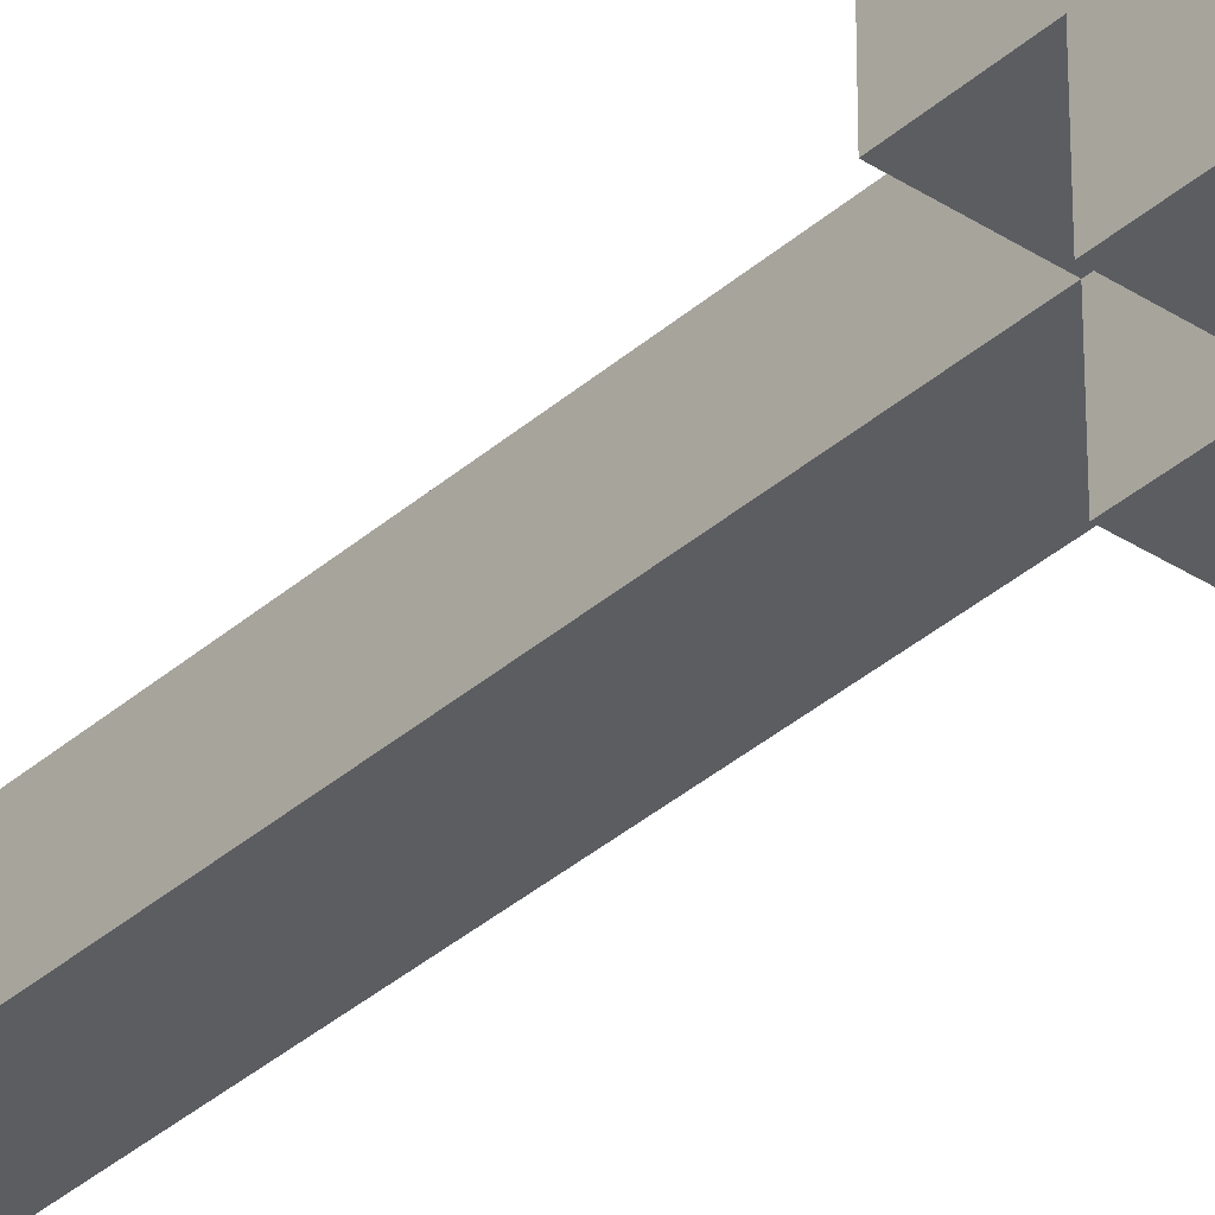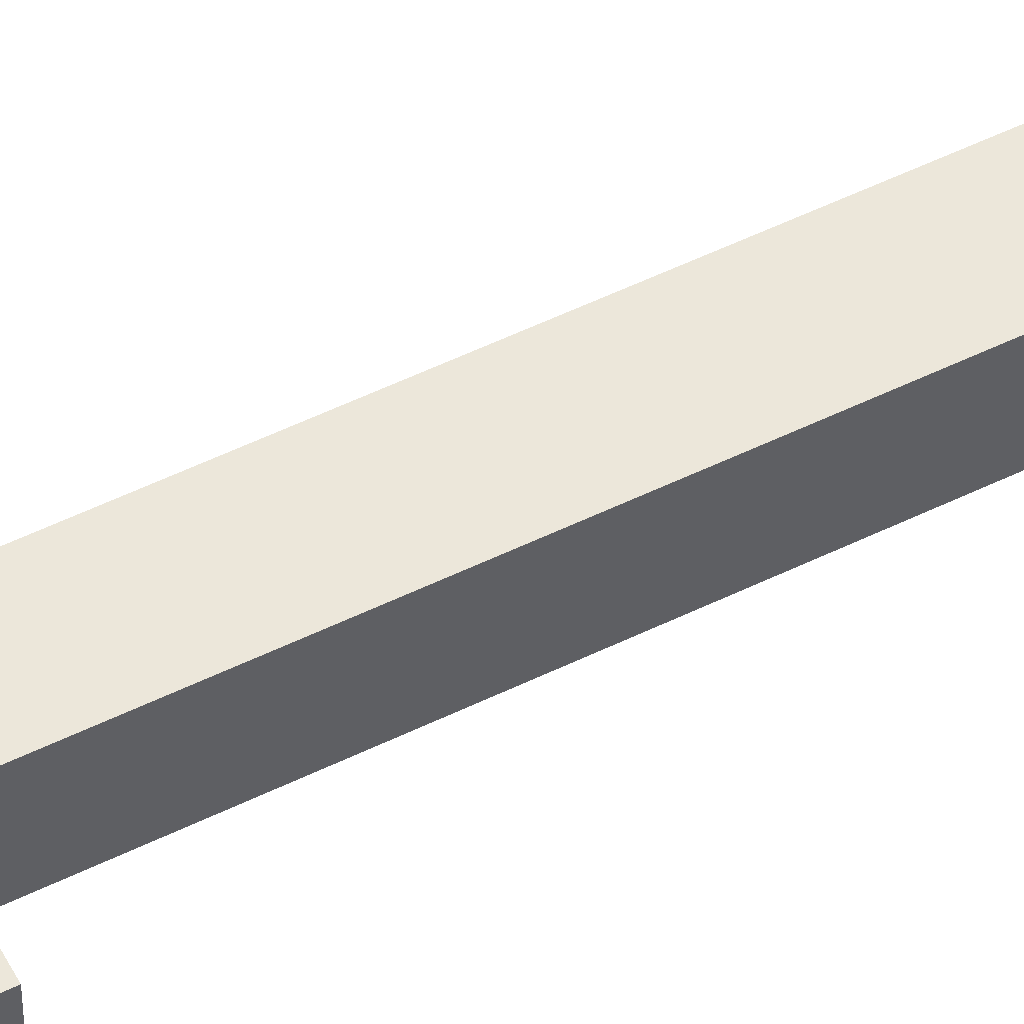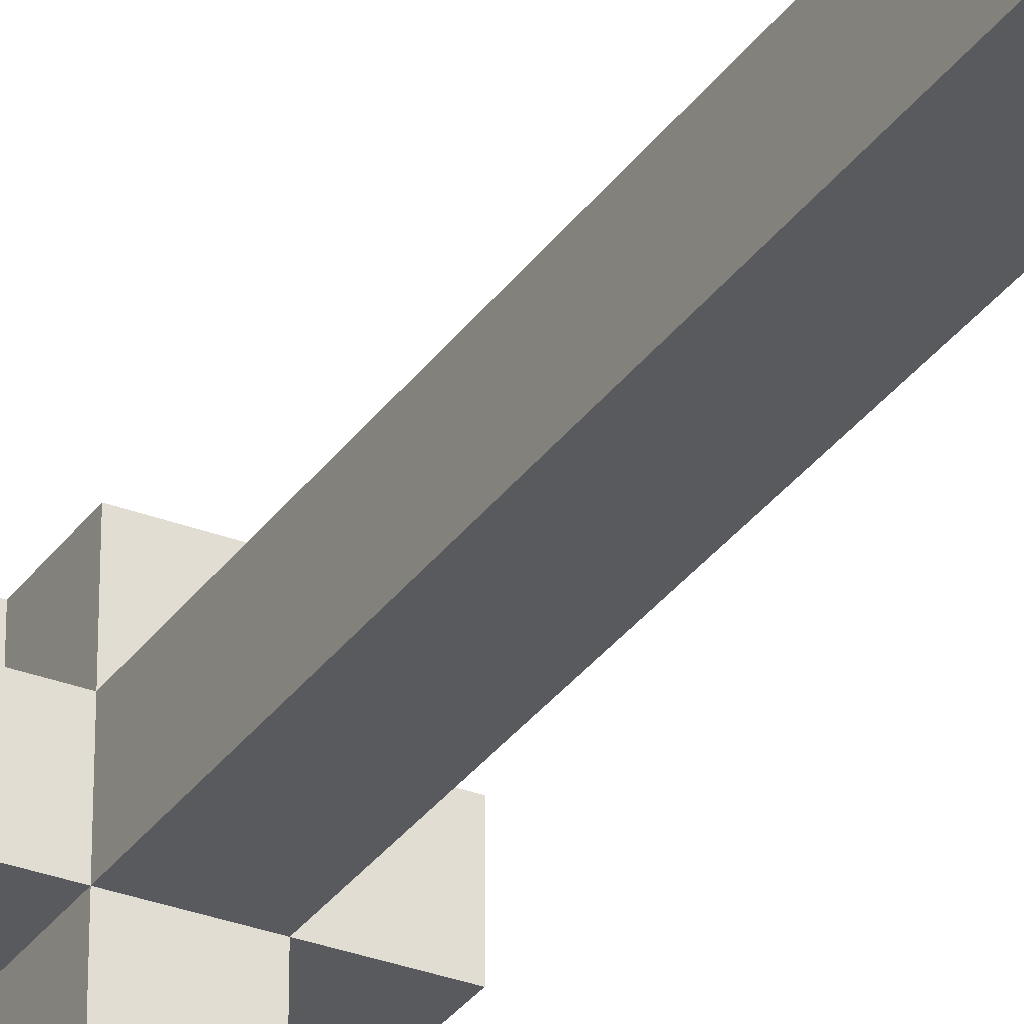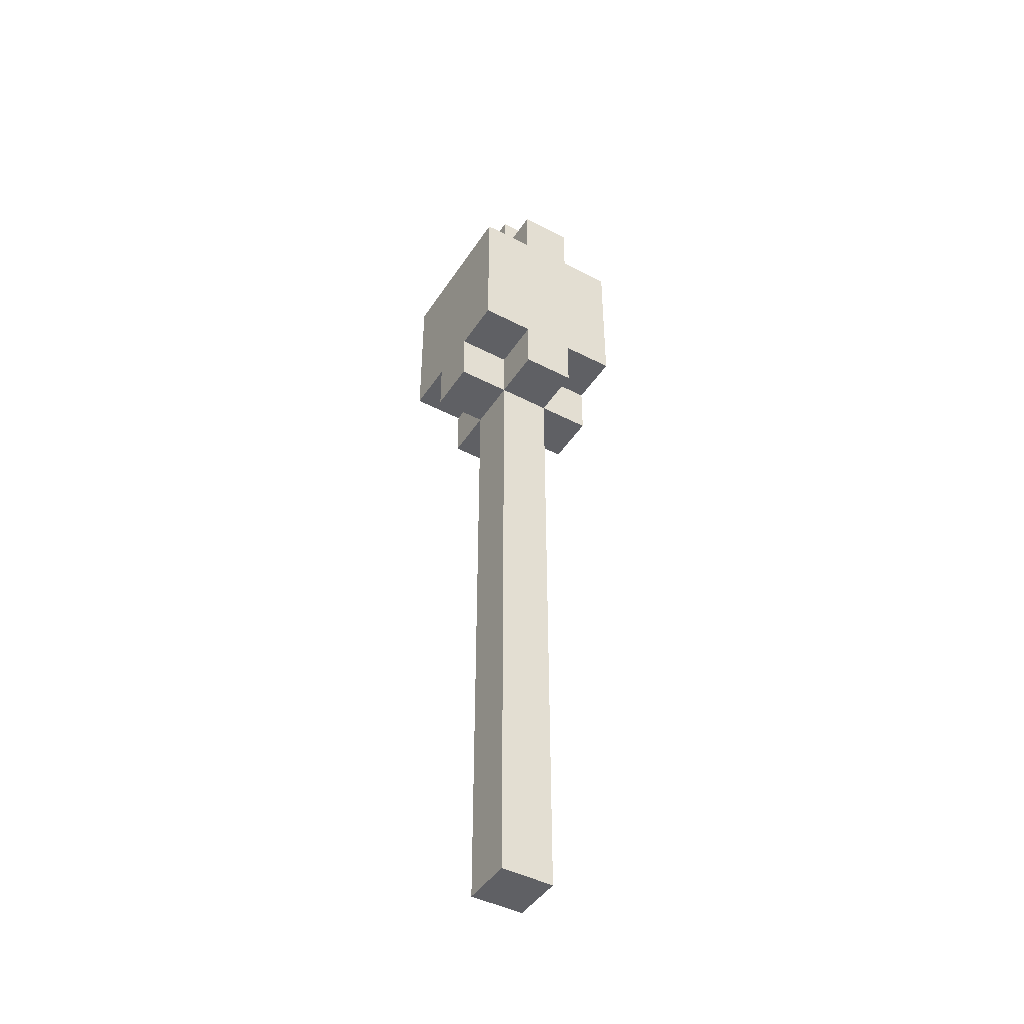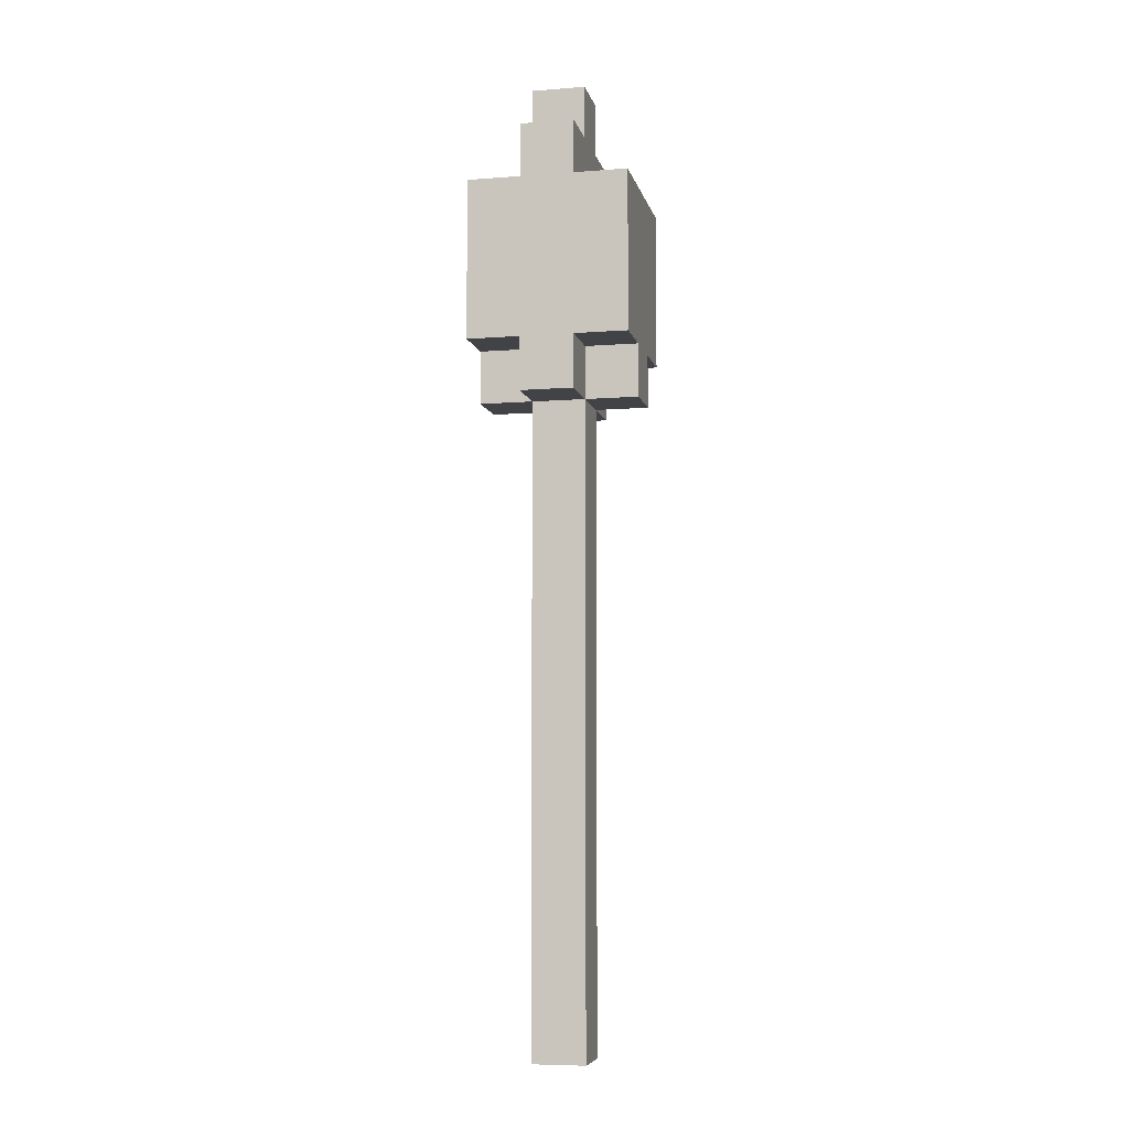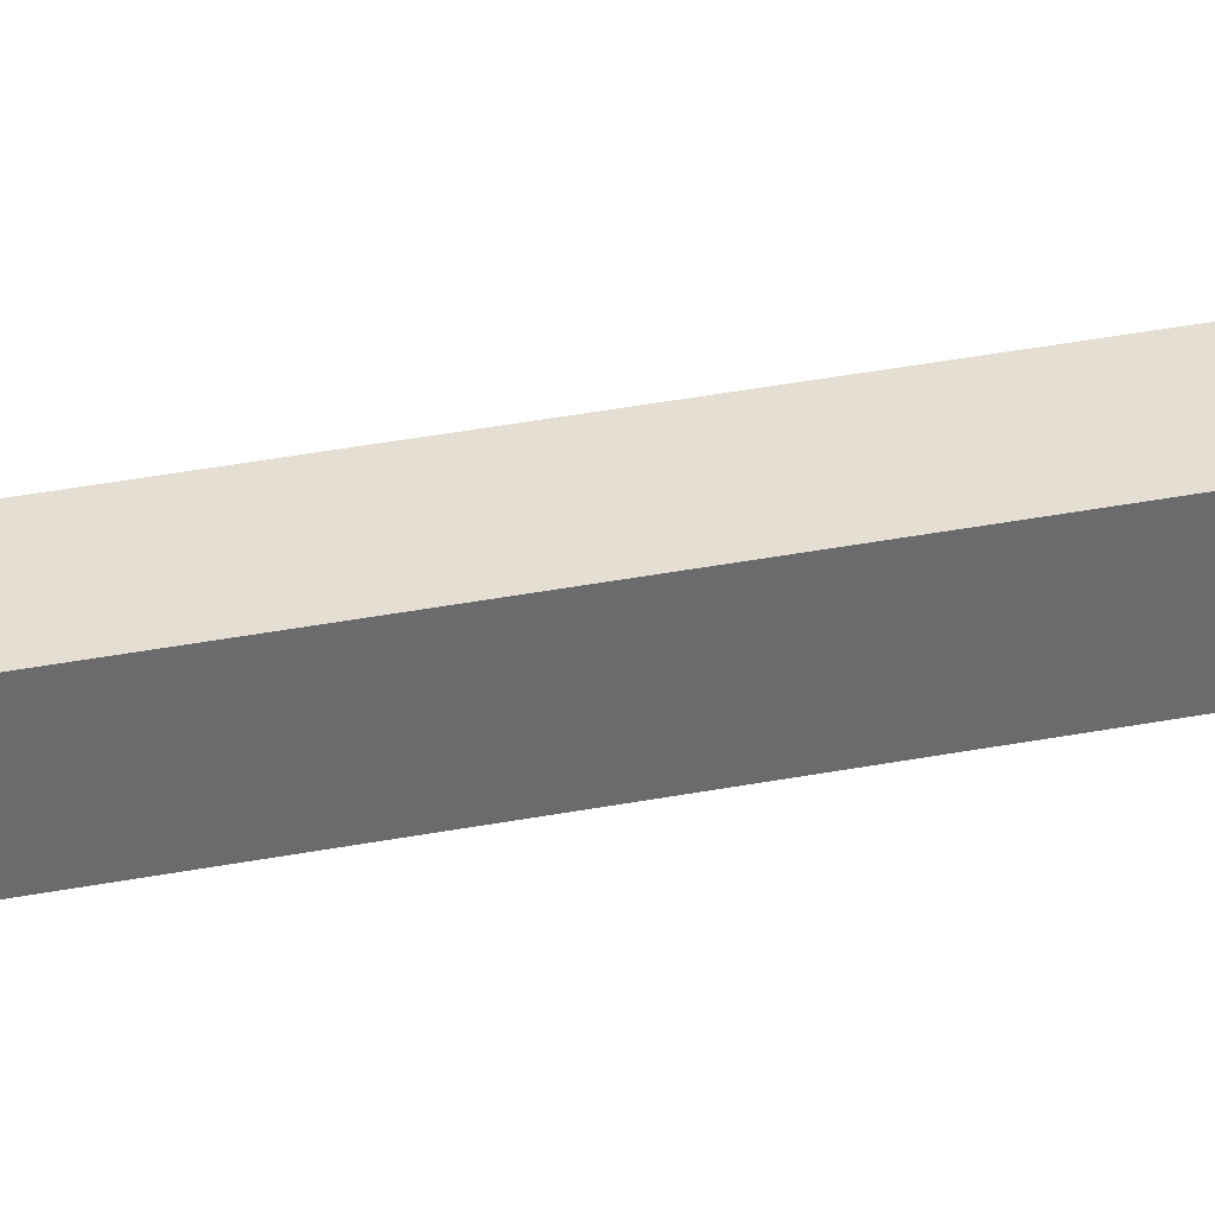
<metadata>
{"format":"obj","ext":"obj","renderer":"f3d","projection":"perspective","resolution":1024,"background":"white","views":[{"elev":-35.4,"azim":139.2,"up":"+Z"},{"elev":53.7,"azim":-117.5,"up":"+Z"},{"elev":-31.2,"azim":-28.7,"up":"+Z"},{"elev":-44.9,"azim":-121.1,"up":"+Y"},{"elev":-7.3,"azim":-77.6,"up":"+Y"},{"elev":36.9,"azim":76.0,"up":"+Z"}]}
</metadata>
<code>
o Parking Meter
v -5 1.2 0.1
v -5 1.2 0
v -5 1.3 0.2
v -5 1.3 0.1
v -5 1.3 0
v -5 1.3 -0.1
v -5 1.6 0.2
v -5 1.6 0.1
v -5 1.6 0
v -5 1.6 -0.1
v -5 1.7 0.1
v -5 1.7 0
v -4.9 0 0.1
v -4.9 0 0
v -4.9 1.2 0.2
v -4.9 1.2 0.1
v -4.9 1.2 0
v -4.9 1.2 -0.1
v -4.9 1.3 0.2
v -4.9 1.3 0.1
v -4.9 1.3 0
v -4.9 1.3 -0.1
v -4.9 1.7 0.1
v -4.9 1.7 0
v -4.9 1.8 0.1
v -4.9 1.8 0
v -4.8 0 0.1
v -4.8 0 0
v -4.8 1.2 0.2
v -4.8 1.2 0.1
v -4.8 1.2 0
v -4.8 1.2 -0.1
v -4.8 1.3 0.2
v -4.8 1.3 0.1
v -4.8 1.3 0
v -4.8 1.3 -0.1
v -4.8 1.7 0.1
v -4.8 1.7 0
v -4.8 1.8 0.1
v -4.8 1.8 0
v -4.7 1.2 0.1
v -4.7 1.2 0
v -4.7 1.3 0.2
v -4.7 1.3 0.1
v -4.7 1.3 0
v -4.7 1.3 -0.1
v -4.7 1.6 0.2
v -4.7 1.6 0.1
v -4.7 1.6 0
v -4.7 1.6 -0.1
v -4.7 1.7 0.1
v -4.7 1.7 0
v -5 1.3 0.2
v -5 1.6 0.2
v -4.9 1.2 0.2
v -4.9 1.3 0.2
v -4.9 1.4 0.2
v -4.9 1.5 0.2
v -4.8 1.2 0.2
v -4.8 1.3 0.2
v -4.8 1.4 0.2
v -4.8 1.5 0.2
v -4.7 1.3 0.2
v -4.7 1.6 0.2
v -5 1.2 0.1
v -5 1.3 0.1
v -5 1.6 0.1
v -5 1.7 0.1
v -4.9 0 0.1
v -4.9 1.2 0.1
v -4.9 1.3 0.1
v -4.9 1.7 0.1
v -4.9 1.8 0.1
v -4.8 0 0.1
v -4.8 1.2 0.1
v -4.8 1.3 0.1
v -4.8 1.7 0.1
v -4.8 1.8 0.1
v -4.7 1.2 0.1
v -4.7 1.3 0.1
v -4.7 1.6 0.1
v -4.7 1.7 0.1
v -5 1.2 0
v -5 1.3 0
v -5 1.6 0
v -5 1.7 0
v -4.9 0 0
v -4.9 1.2 0
v -4.9 1.3 0
v -4.9 1.7 0
v -4.9 1.8 0
v -4.8 0 0
v -4.8 1.2 0
v -4.8 1.3 0
v -4.8 1.7 0
v -4.8 1.8 0
v -4.7 1.2 0
v -4.7 1.3 0
v -4.7 1.6 0
v -4.7 1.7 0
v -5 1.3 -0.1
v -5 1.6 -0.1
v -4.9 1.2 -0.1
v -4.9 1.3 -0.1
v -4.9 1.4 -0.1
v -4.9 1.5 -0.1
v -4.8 1.2 -0.1
v -4.8 1.3 -0.1
v -4.8 1.4 -0.1
v -4.8 1.5 -0.1
v -4.7 1.3 -0.1
v -4.7 1.6 -0.1
v -4.9 0 0.1
v -4.8 0 0.1
v -4.9 0 0
v -4.8 0 0
v -4.9 1.2 0.2
v -4.8 1.2 0.2
v -5 1.2 0.1
v -4.9 1.2 0.1
v -4.8 1.2 0.1
v -4.7 1.2 0.1
v -5 1.2 0
v -4.9 1.2 0
v -4.8 1.2 0
v -4.7 1.2 0
v -4.9 1.2 -0.1
v -4.8 1.2 -0.1
v -5 1.3 0.2
v -4.9 1.3 0.2
v -4.8 1.3 0.2
v -4.7 1.3 0.2
v -5 1.3 0.1
v -4.9 1.3 0.1
v -4.8 1.3 0.1
v -4.7 1.3 0.1
v -5 1.3 0
v -4.9 1.3 0
v -4.8 1.3 0
v -4.7 1.3 0
v -5 1.3 -0.1
v -4.9 1.3 -0.1
v -4.8 1.3 -0.1
v -4.7 1.3 -0.1
v -5 1.6 0.2
v -4.7 1.6 0.2
v -5 1.6 0.1
v -4.7 1.6 0.1
v -5 1.6 0
v -4.7 1.6 0
v -5 1.6 -0.1
v -4.7 1.6 -0.1
v -5 1.7 0.1
v -4.9 1.7 0.1
v -4.8 1.7 0.1
v -4.7 1.7 0.1
v -5 1.7 0
v -4.9 1.7 0
v -4.8 1.7 0
v -4.7 1.7 0
v -4.9 1.8 0.1
v -4.8 1.8 0.1
v -4.9 1.8 0
v -4.8 1.8 0
f 4 2 1
f 5 2 4
f 7 4 3
f 7 6 5
f 7 5 4
f 8 6 7
f 9 6 8
f 10 6 9
f 11 9 8
f 12 9 11
f 16 14 13
f 17 14 16
f 19 16 15
f 20 16 19
f 21 18 17
f 22 18 21
f 25 24 23
f 26 24 25
f 27 28 30
f 30 28 31
f 29 30 33
f 33 30 34
f 31 32 35
f 35 32 36
f 37 38 39
f 39 38 40
f 41 42 44
f 44 42 45
f 43 44 47
f 45 46 47
f 44 45 47
f 47 46 48
f 48 46 49
f 49 46 50
f 48 49 51
f 51 49 52
f 56 54 53
f 57 54 56
f 58 54 57
f 59 56 55
f 59 57 56
f 60 57 59
f 61 58 57
f 61 57 60
f 62 54 58
f 62 58 61
f 63 61 60
f 63 62 61
f 64 54 62
f 64 62 63
f 70 66 65
f 71 66 70
f 72 68 67
f 74 70 69
f 75 70 74
f 77 73 72
f 77 72 67
f 78 73 77
f 79 76 75
f 80 76 79
f 81 77 67
f 82 77 81
f 83 84 88
f 88 84 89
f 85 86 90
f 87 88 92
f 92 88 93
f 90 91 95
f 85 90 95
f 95 91 96
f 93 94 97
f 97 94 98
f 85 95 99
f 99 95 100
f 101 102 104
f 104 102 105
f 105 102 106
f 103 104 107
f 104 105 107
f 107 105 108
f 105 106 109
f 108 105 109
f 106 102 110
f 109 106 110
f 108 109 111
f 109 110 111
f 110 102 112
f 111 110 112
f 115 114 113
f 116 114 115
f 120 118 117
f 121 118 120
f 123 120 119
f 124 120 123
f 125 122 121
f 126 122 125
f 127 125 124
f 128 125 127
f 133 130 129
f 134 130 133
f 135 132 131
f 136 132 135
f 141 138 137
f 142 138 141
f 143 140 139
f 144 140 143
f 145 146 147
f 147 146 148
f 149 150 151
f 151 150 152
f 153 154 157
f 157 154 158
f 155 156 159
f 159 156 160
f 161 162 163
f 163 162 164

</code>
